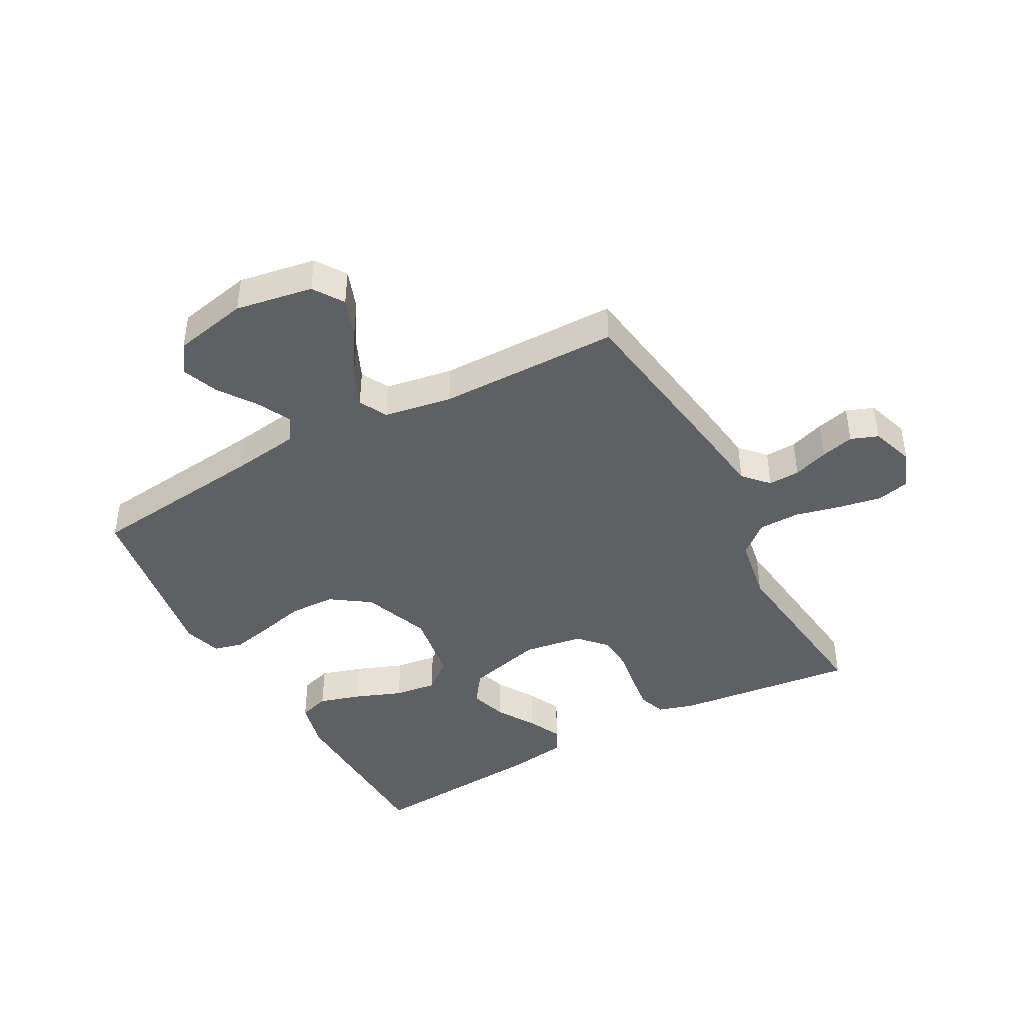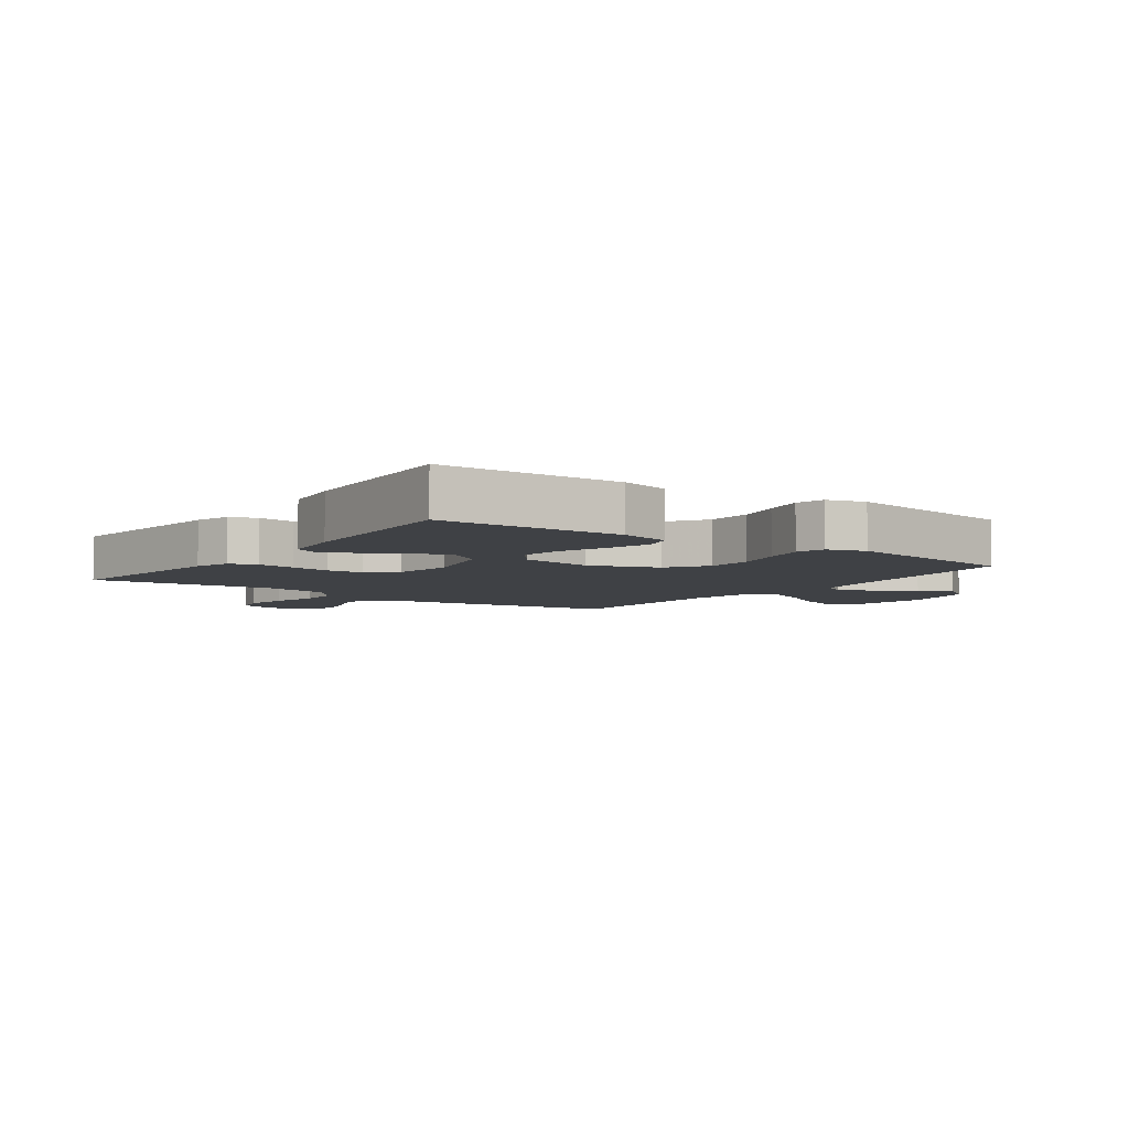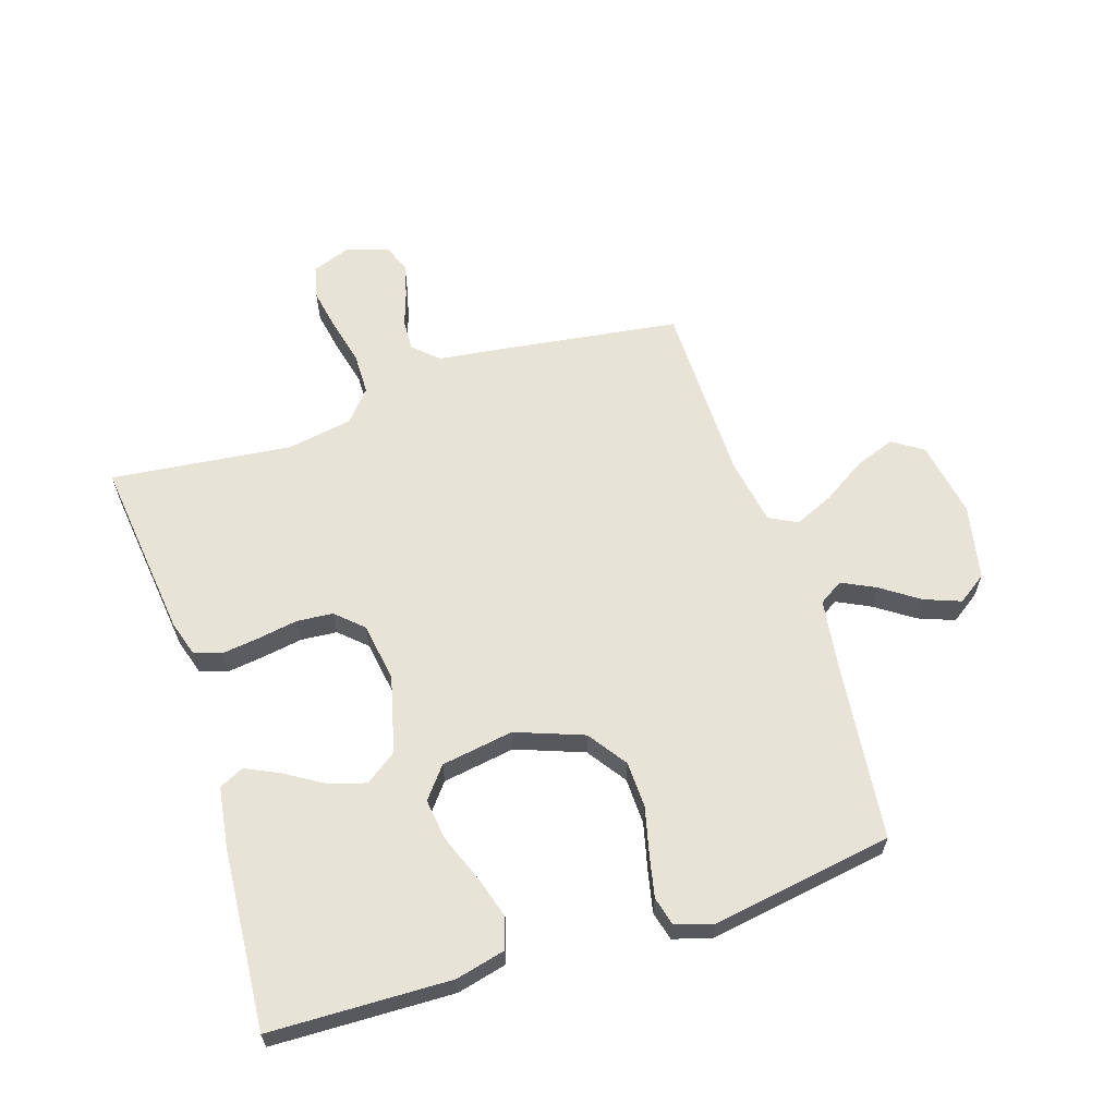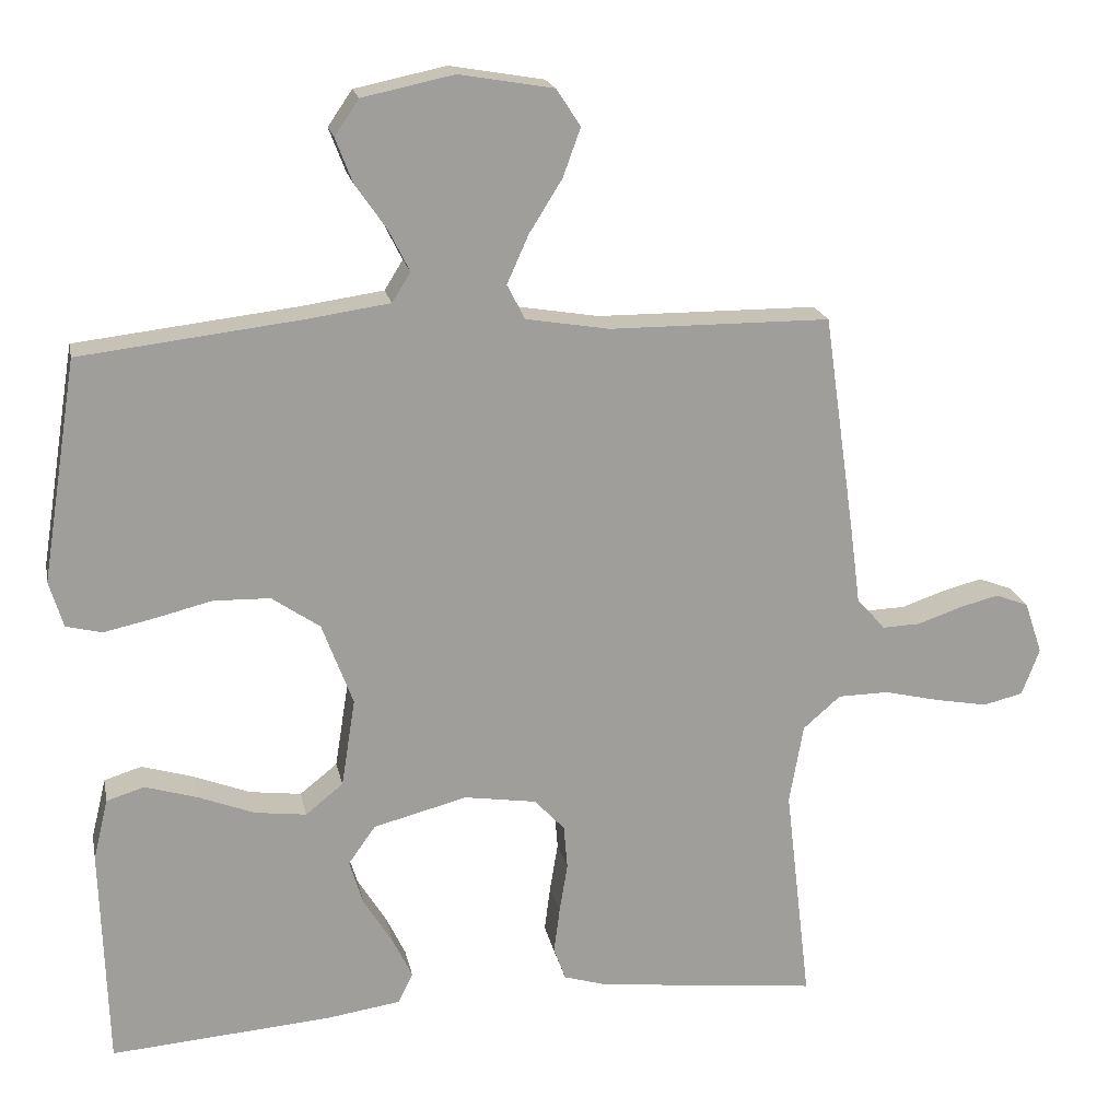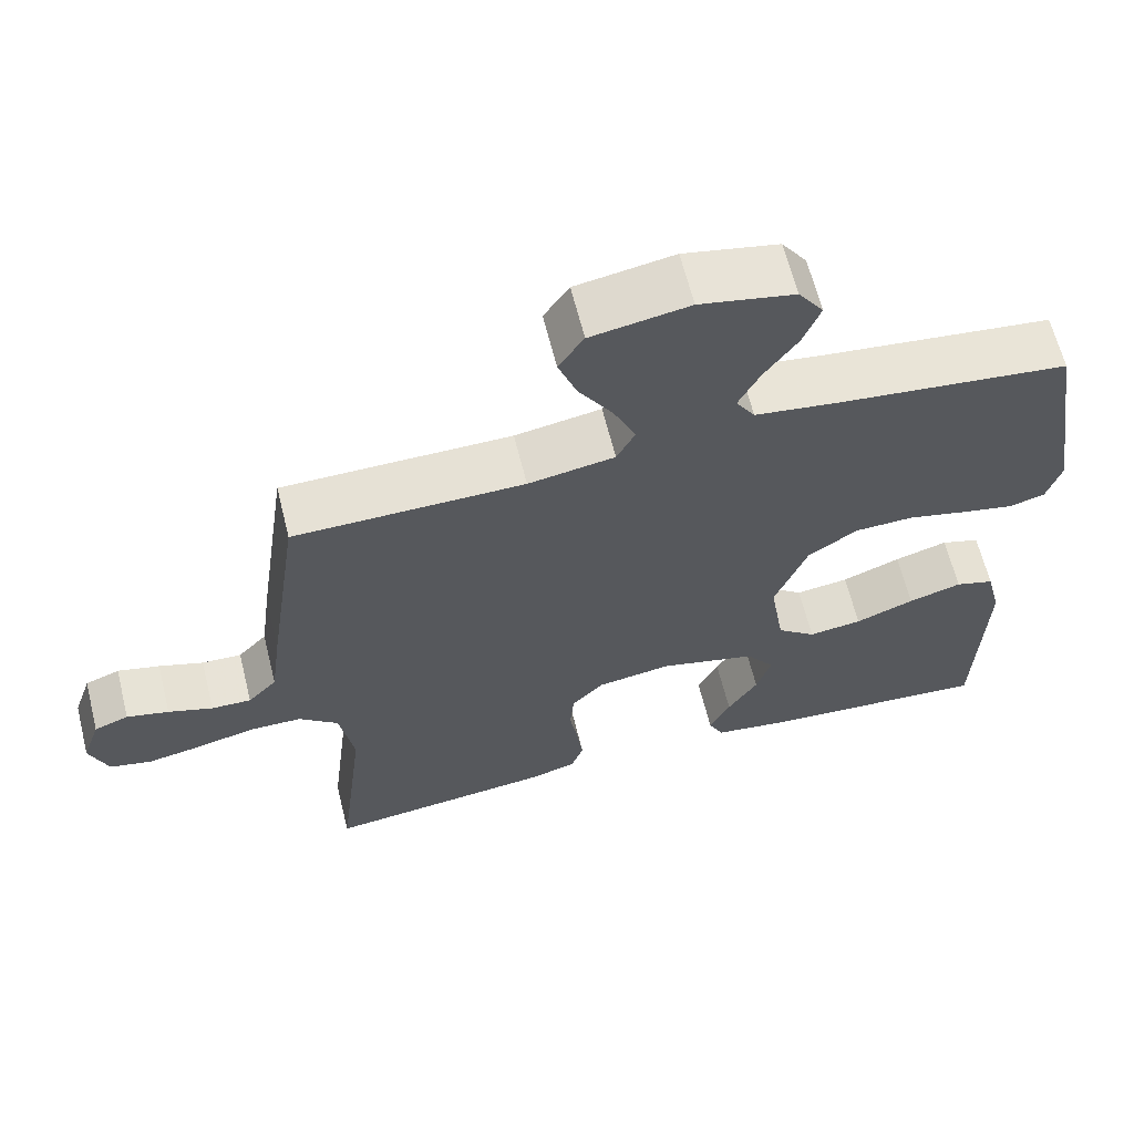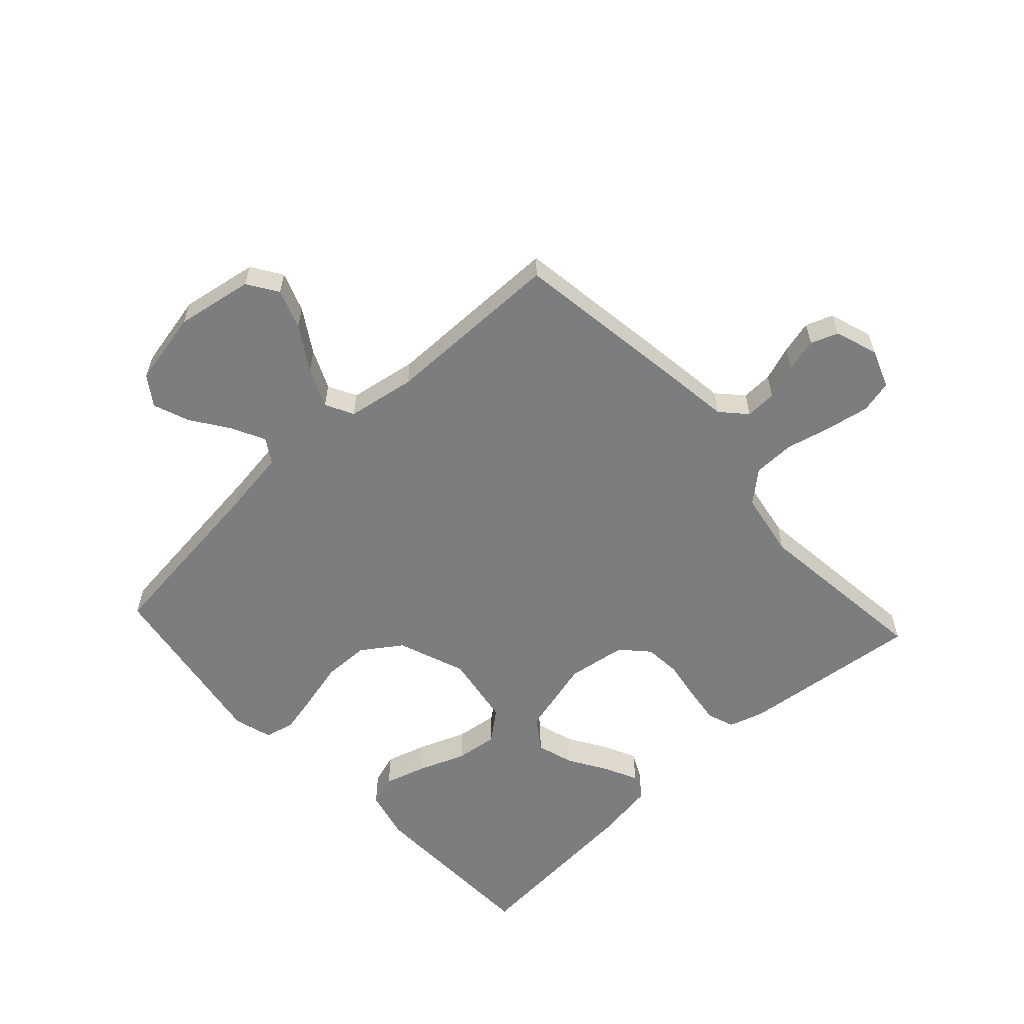
<metadata>
{"format":"obj","ext":"obj","renderer":"f3d","projection":"perspective","resolution":1024,"background":"white","views":[{"elev":-42.8,"azim":28.6,"up":"+Y"},{"elev":-5.7,"azim":-125.9,"up":"+Y"},{"elev":62.2,"azim":-108.0,"up":"+Y"},{"elev":19.3,"azim":-11.3,"up":"+Z"},{"elev":63.8,"azim":166.0,"up":"+Z"},{"elev":-59.0,"azim":42.7,"up":"+Y"}]}
</metadata>
<code>
v -0.5 0.07 -0.5
v -0.509 0.07 -0.2
v -0.489 0.07 -0.117
v -0.438 0.07 -0.101
v -0.368 0.07 -0.122
v -0.291 0.07 -0.152
v -0.221 0.07 -0.161
v -0.17 0.07 -0.12
v -0.151 0.07 0
v -0.193 0.07 0.112
v -0.258 0.07 0.157
v -0.335 0.07 0.159
v -0.412 0.07 0.14
v -0.481 0.07 0.125
v -0.529 0.07 0.137
v -0.548 0.07 0.2
v -0.5 0.07 0.5
v -0.2 0.07 0.535
v -0.088 0.07 0.551
v -0.063 0.07 0.591
v -0.091 0.07 0.647
v -0.134 0.07 0.709
v -0.157 0.07 0.769
v -0.124 0.07 0.817
v 0 0.07 0.843
v 0.128 0.07 0.821
v 0.161 0.07 0.771
v 0.137 0.07 0.705
v 0.092 0.07 0.633
v 0.063 0.07 0.568
v 0.087 0.07 0.521
v 0.2 0.07 0.502
v 0.5 0.07 0.5
v 0.543 0.07 0.2
v 0.557 0.07 0.093
v 0.595 0.07 0.052
v 0.647 0.07 0.054
v 0.705 0.07 0.074
v 0.76 0.07 0.088
v 0.805 0.07 0.071
v 0.829 0.07 0
v 0.805 0.07 -0.064
v 0.751 0.07 -0.077
v 0.68 0.07 -0.064
v 0.604 0.07 -0.046
v 0.535 0.07 -0.047
v 0.484 0.07 -0.091
v 0.465 0.07 -0.2
v 0.5 0.07 -0.5
v 0.2 0.07 -0.466
v 0.141 0.07 -0.448
v 0.125 0.07 -0.403
v 0.133 0.07 -0.341
v 0.144 0.07 -0.274
v 0.139 0.07 -0.214
v 0.098 0.07 -0.17
v 0 0.07 -0.155
v -0.127 0.07 -0.188
v -0.164 0.07 -0.24
v -0.145 0.07 -0.302
v -0.106 0.07 -0.365
v -0.079 0.07 -0.421
v -0.099 0.07 -0.462
v -0.2 0.07 -0.477
v -0.5 0 -0.5
v -0.509 0 -0.2
v -0.489 0 -0.117
v -0.438 0 -0.101
v -0.368 0 -0.122
v -0.291 0 -0.152
v -0.221 0 -0.161
v -0.17 0 -0.12
v -0.151 0 0
v -0.193 0 0.112
v -0.258 0 0.157
v -0.335 0 0.159
v -0.412 0 0.14
v -0.481 0 0.125
v -0.529 0 0.137
v -0.548 0 0.2
v -0.5 0 0.5
v -0.2 0 0.535
v -0.088 0 0.551
v -0.063 0 0.591
v -0.091 0 0.647
v -0.134 0 0.709
v -0.157 0 0.769
v -0.124 0 0.817
v 0 0 0.843
v 0.128 0 0.821
v 0.161 0 0.771
v 0.137 0 0.705
v 0.092 0 0.633
v 0.063 0 0.568
v 0.087 0 0.521
v 0.2 0 0.502
v 0.5 0 0.5
v 0.543 0 0.2
v 0.557 0 0.093
v 0.595 0 0.052
v 0.647 0 0.054
v 0.705 0 0.074
v 0.76 0 0.088
v 0.805 0 0.071
v 0.829 0 0
v 0.805 0 -0.064
v 0.751 0 -0.077
v 0.68 0 -0.064
v 0.604 0 -0.046
v 0.535 0 -0.047
v 0.484 0 -0.091
v 0.465 0 -0.2
v 0.5 0 -0.5
v 0.2 0 -0.466
v 0.141 0 -0.448
v 0.125 0 -0.403
v 0.133 0 -0.341
v 0.144 0 -0.274
v 0.139 0 -0.214
v 0.098 0 -0.17
v 0 0 -0.155
v -0.127 0 -0.188
v -0.164 0 -0.24
v -0.145 0 -0.302
v -0.106 0 -0.365
v -0.079 0 -0.421
v -0.099 0 -0.462
v -0.2 0 -0.477
f 60 61 62 63
f 59 60 63 64
f 51 52 53 54
f 49 50 51 54
f 48 49 54 55
f 47 48 55 56
f 42 43 44 45
f 40 41 42 45
f 40 45 46
f 37 38 39 40
f 37 40 46
f 36 37 46 47
f 32 33 34 35
f 31 32 35
f 31 35 36 47
f 26 27 28 29
f 26 29 30
f 25 26 30
f 24 25 30
f 21 22 23 24
f 20 21 24 30
f 19 20 30 31
f 15 16 17 18
f 12 13 14 15
f 12 15 18 19
f 3 4 5 6
f 1 2 3 6
f 59 64 1 6
f 58 59 6 7
f 57 58 7 8
f 56 57 8 9
f 47 56 9 10
f 31 47 10 11
f 11 12 19 31
f 127 126 125 124
f 128 127 124 123
f 118 117 116 115
f 118 115 114 113
f 119 118 113 112
f 120 119 112 111
f 109 108 107 106
f 109 106 105 104
f 110 109 104
f 104 103 102 101
f 110 104 101
f 111 110 101 100
f 99 98 97 96
f 99 96 95
f 111 100 99 95
f 93 92 91 90
f 94 93 90
f 94 90 89
f 94 89 88
f 88 87 86 85
f 94 88 85 84
f 95 94 84 83
f 82 81 80 79
f 79 78 77 76
f 83 82 79 76
f 70 69 68 67
f 70 67 66 65
f 70 65 128 123
f 71 70 123 122
f 72 71 122 121
f 73 72 121 120
f 74 73 120 111
f 75 74 111 95
f 95 83 76 75
f 1 65 66 2
f 2 66 67 3
f 3 67 68 4
f 4 68 69 5
f 5 69 70 6
f 6 70 71 7
f 7 71 72 8
f 8 72 73 9
f 9 73 74 10
f 10 74 75 11
f 11 75 76 12
f 12 76 77 13
f 13 77 78 14
f 14 78 79 15
f 15 79 80 16
f 16 80 81 17
f 17 81 82 18
f 18 82 83 19
f 19 83 84 20
f 20 84 85 21
f 21 85 86 22
f 22 86 87 23
f 23 87 88 24
f 24 88 89 25
f 25 89 90 26
f 26 90 91 27
f 27 91 92 28
f 28 92 93 29
f 29 93 94 30
f 30 94 95 31
f 31 95 96 32
f 32 96 97 33
f 33 97 98 34
f 34 98 99 35
f 35 99 100 36
f 36 100 101 37
f 37 101 102 38
f 38 102 103 39
f 39 103 104 40
f 40 104 105 41
f 41 105 106 42
f 42 106 107 43
f 43 107 108 44
f 44 108 109 45
f 45 109 110 46
f 46 110 111 47
f 47 111 112 48
f 48 112 113 49
f 49 113 114 50
f 50 114 115 51
f 51 115 116 52
f 52 116 117 53
f 53 117 118 54
f 54 118 119 55
f 55 119 120 56
f 56 120 121 57
f 57 121 122 58
f 58 122 123 59
f 59 123 124 60
f 60 124 125 61
f 61 125 126 62
f 62 126 127 63
f 63 127 128 64
f 64 128 65 1

</code>
